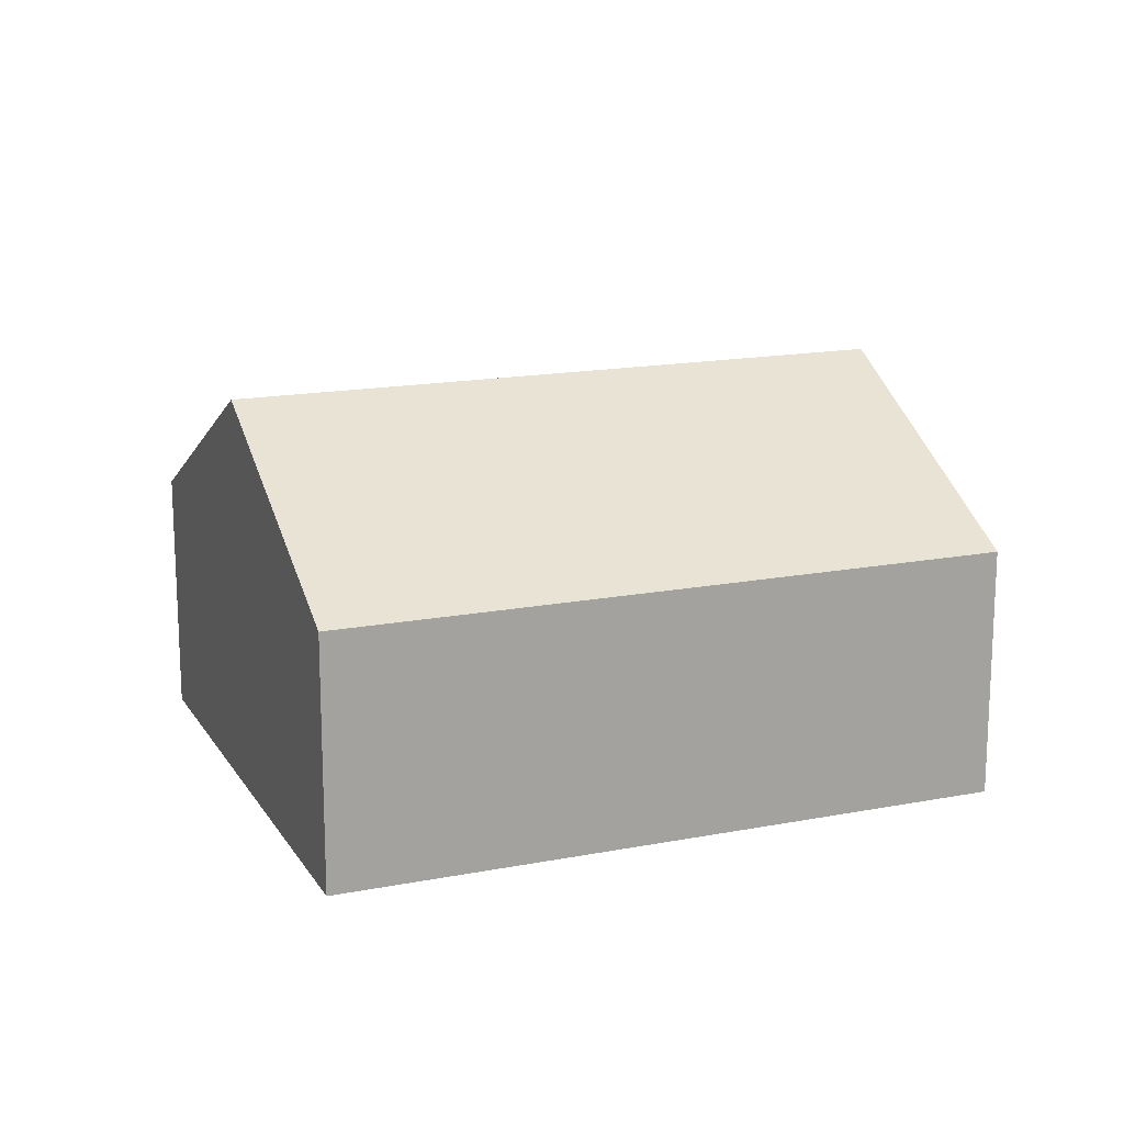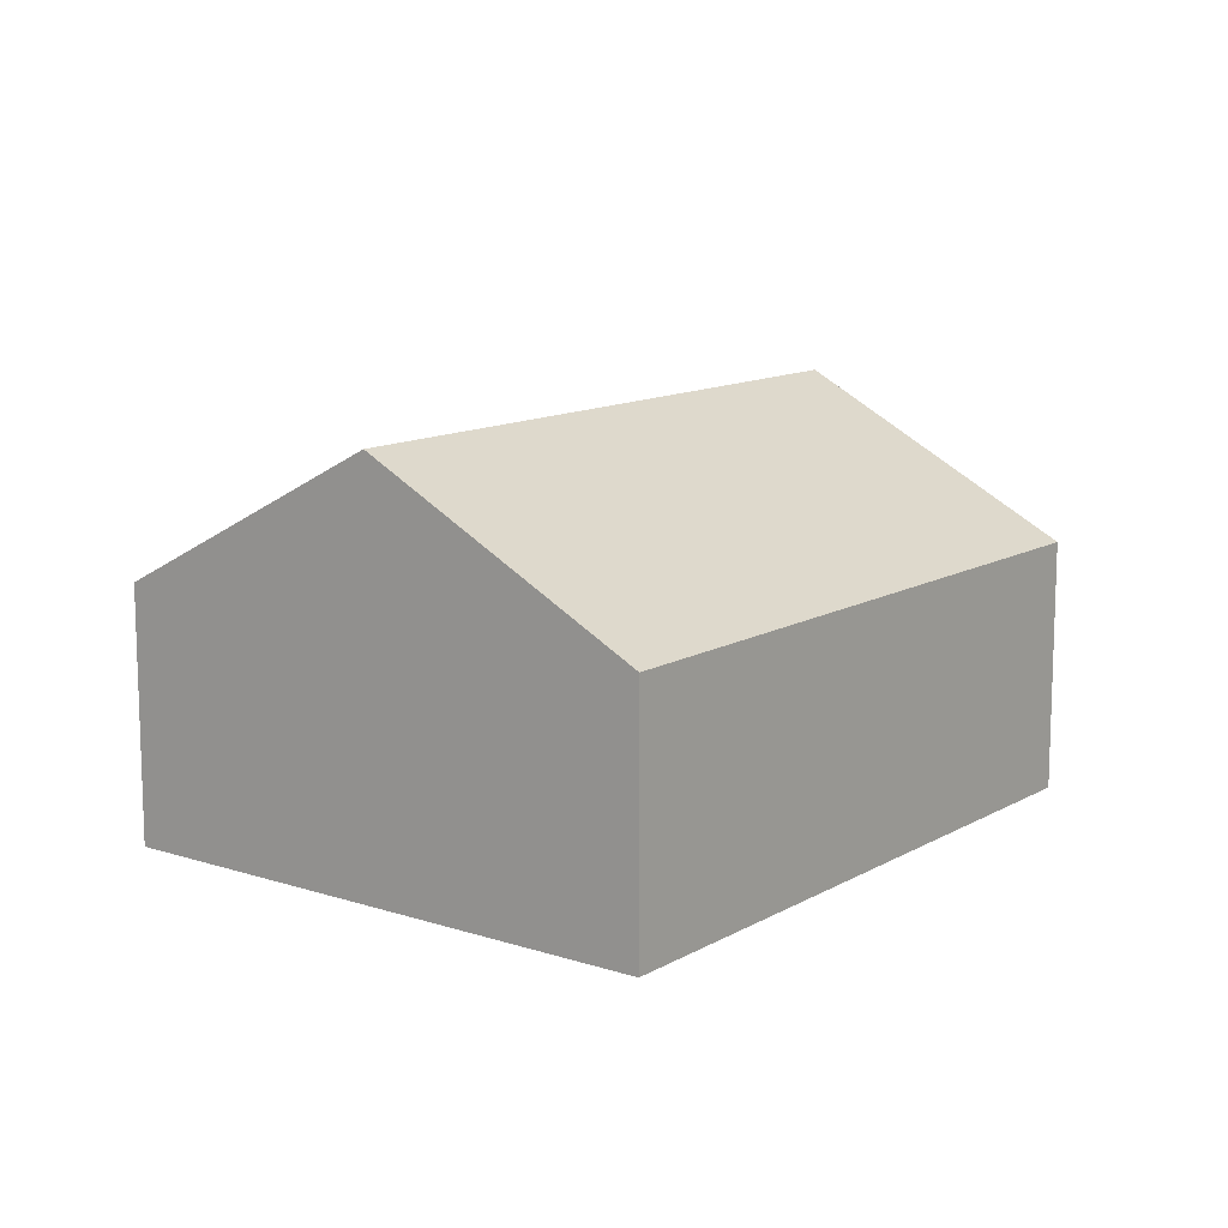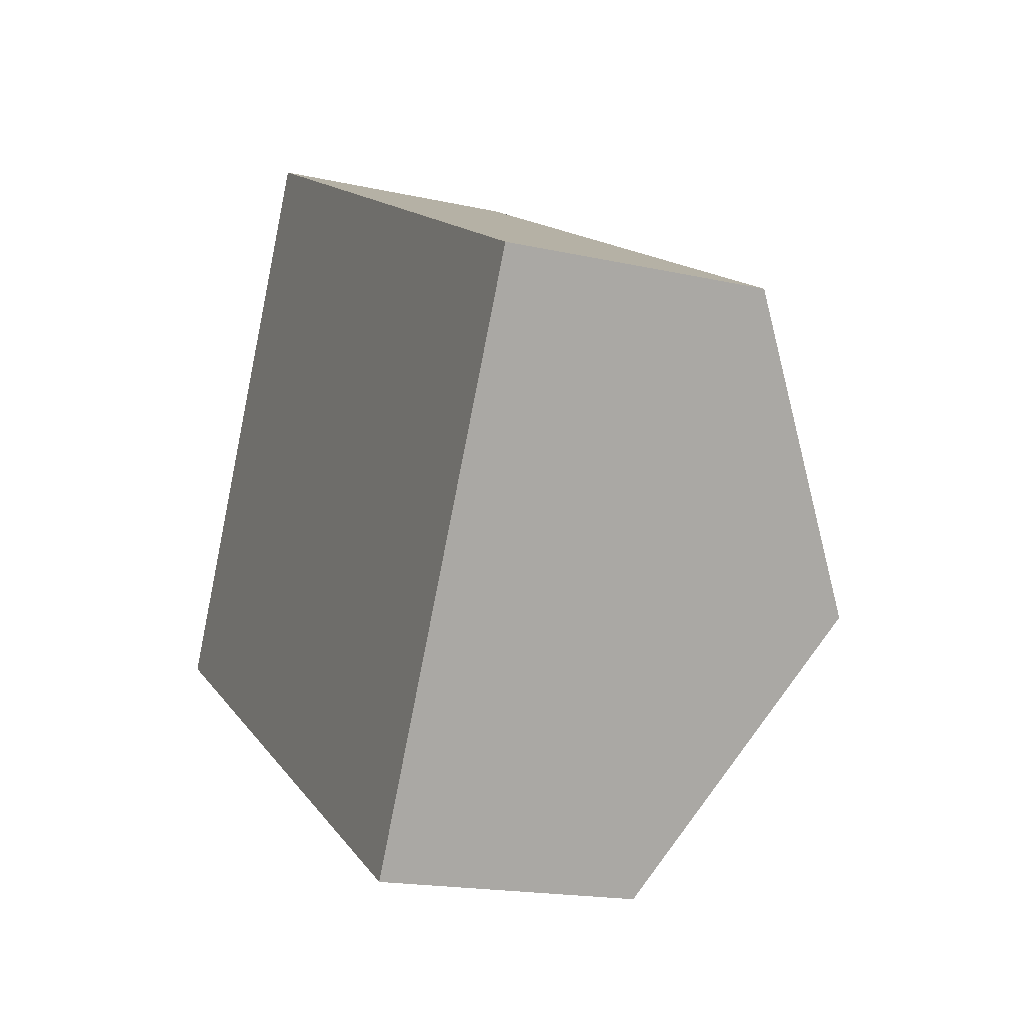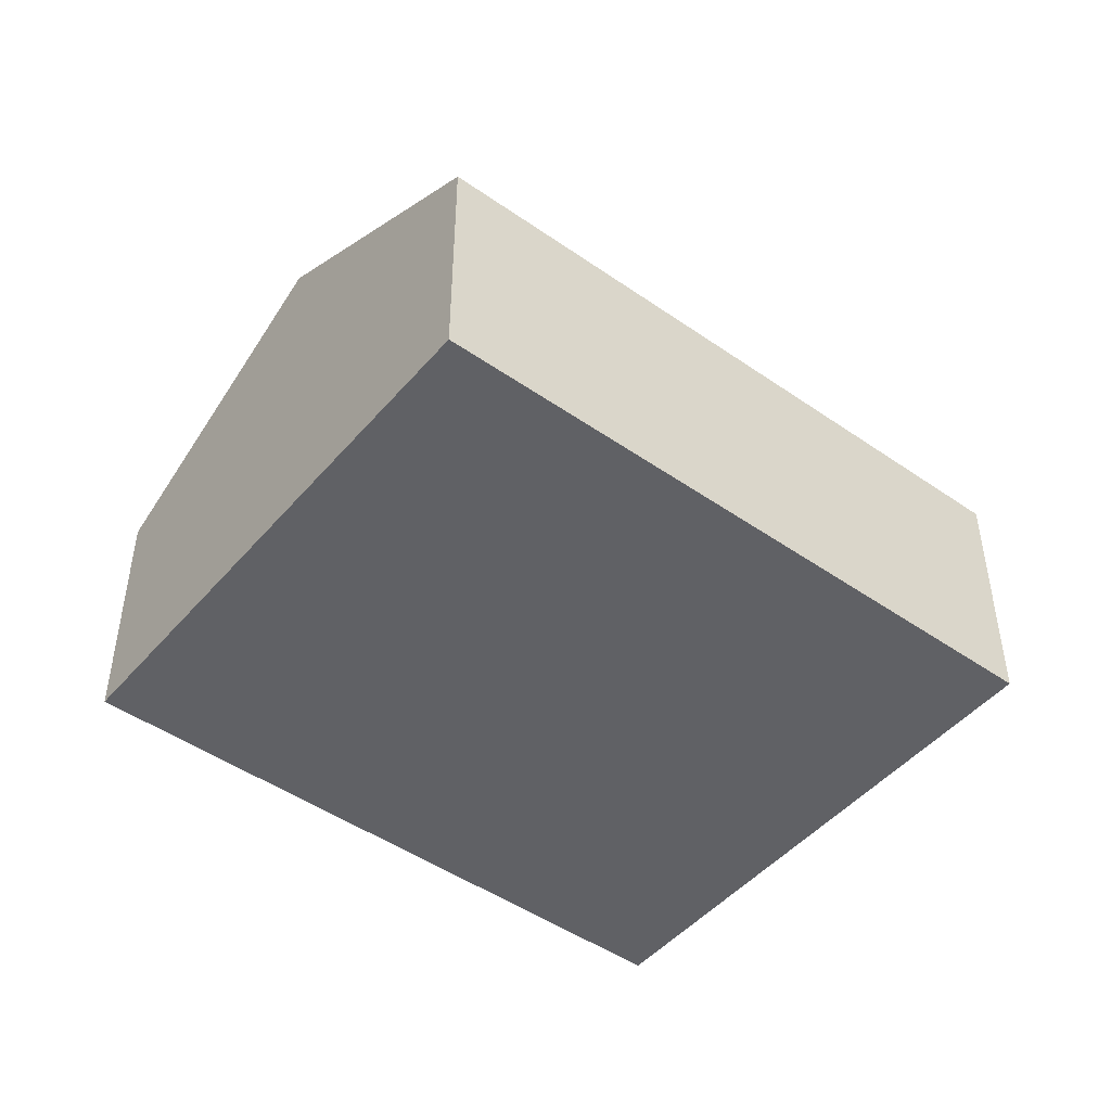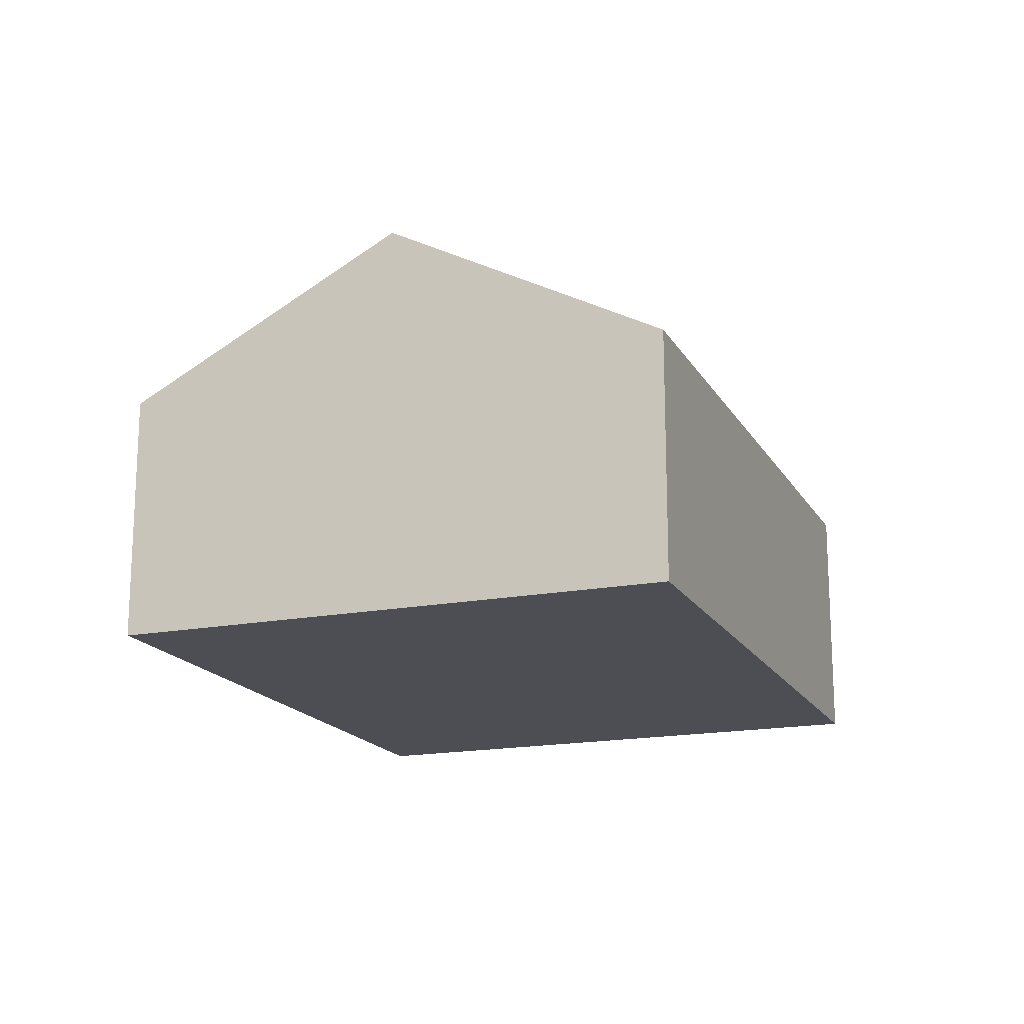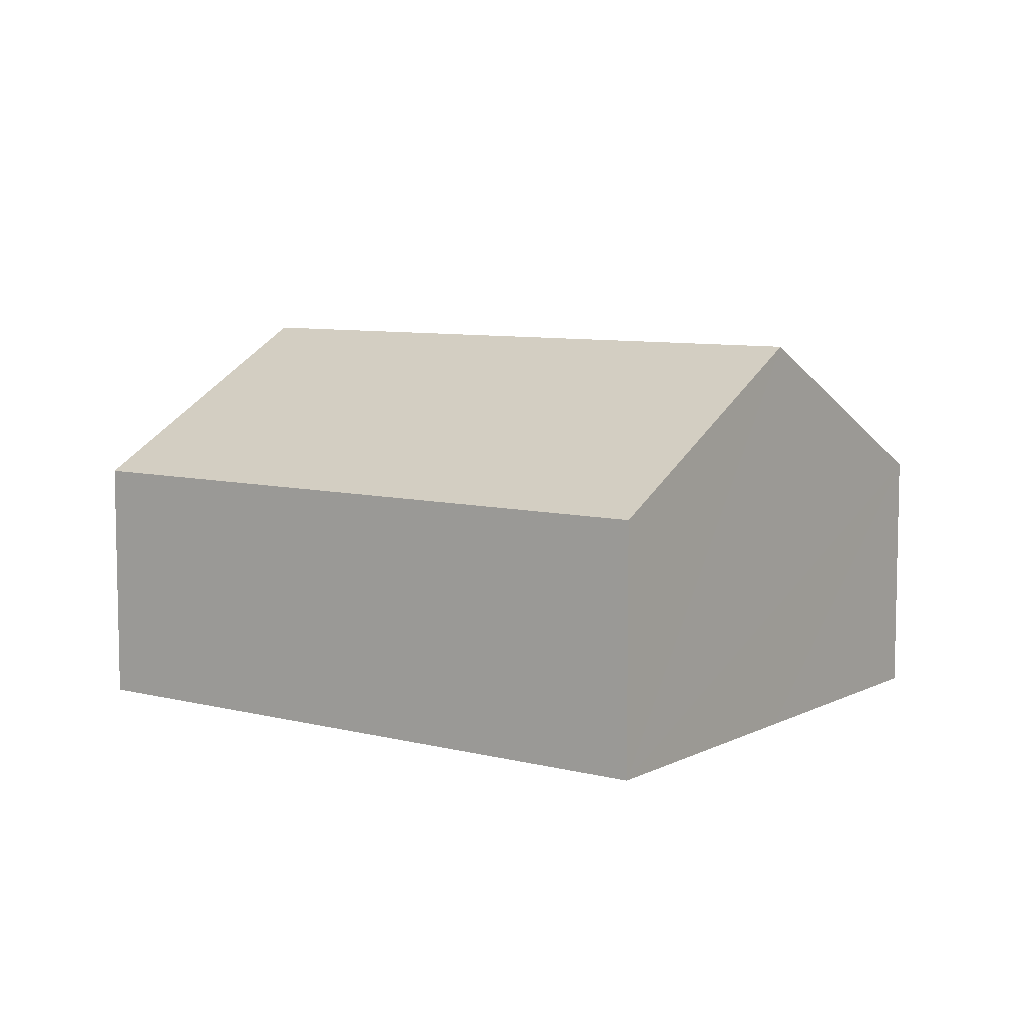
<metadata>
{"format":"obj","ext":"obj","renderer":"f3d","projection":"perspective","resolution":1024,"background":"white","views":[{"elev":16.2,"azim":7.1,"up":"+Y"},{"elev":12.3,"azim":-23.8,"up":"+Y"},{"elev":-17.8,"azim":66.2,"up":"+Z"},{"elev":-47.3,"azim":170.6,"up":"+Y"},{"elev":-17.4,"azim":139.8,"up":"+Y"},{"elev":7.7,"azim":-115.2,"up":"+Y"}]}
</metadata>
<code>
v  6.184 3.341 -0.668
v  2.314 2.096 4.201
v  7.341 2.096 1.432
v  1.157 3.341 2.1
v  5.026 2.096 -2.769
v  0 2.096 1.283e-16
v  5.026 1.696e-16 -2.769
v  0 0 0
v  1.157 -1.286e-16 2.1
v  2.314 -2.572e-16 4.201
v  7.341 -8.768e-17 1.432
v  6.184 4.09e-17 -0.668
g defaultobject
f 1 2 3
f 2 1 4
f 5 4 1
f 4 5 6
f 7 6 5
f 6 7 8
f 8 4 6
f 4 8 2
f 2 8 9
f 2 9 10
f 10 3 2
f 3 10 11
f 1 7 5
f 7 1 3
f 7 3 12
f 12 3 11
f 7 9 8
f 9 7 12
f 9 12 10
f 10 12 11

</code>
